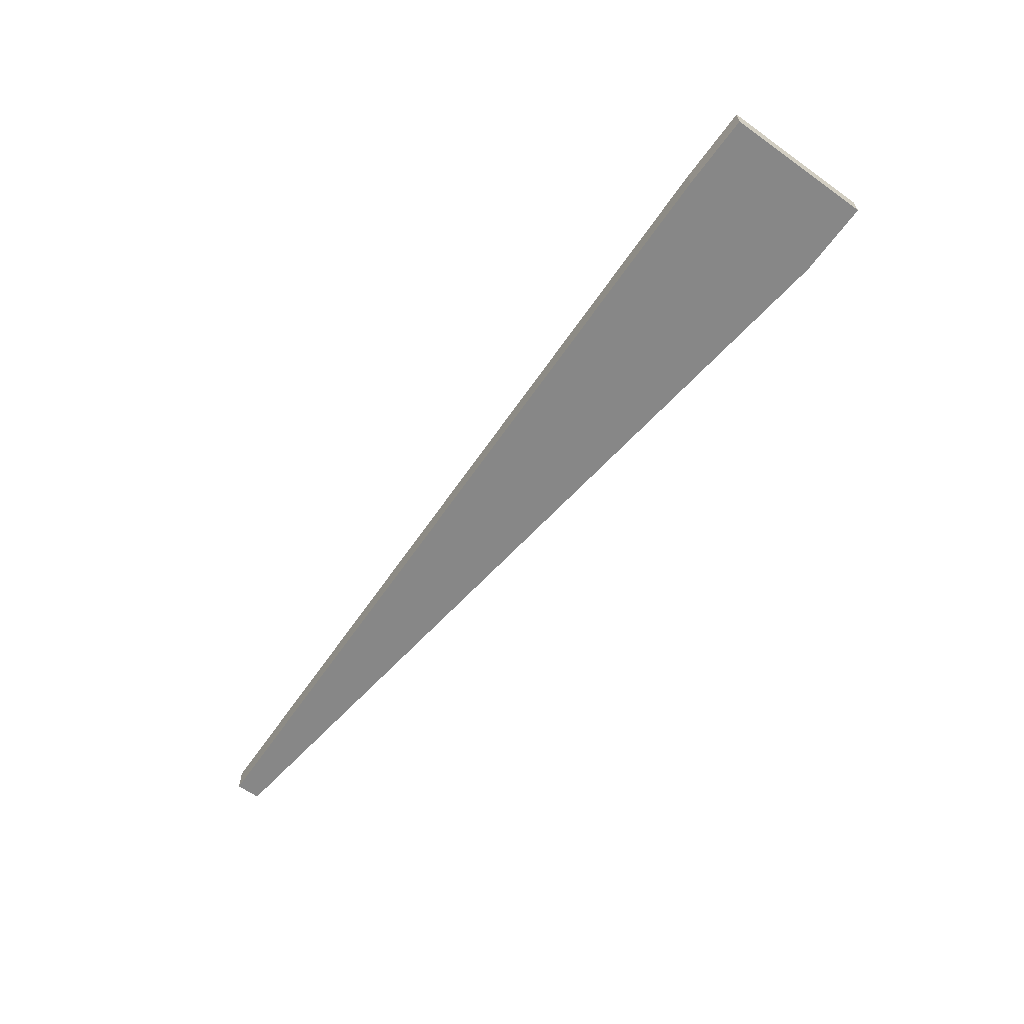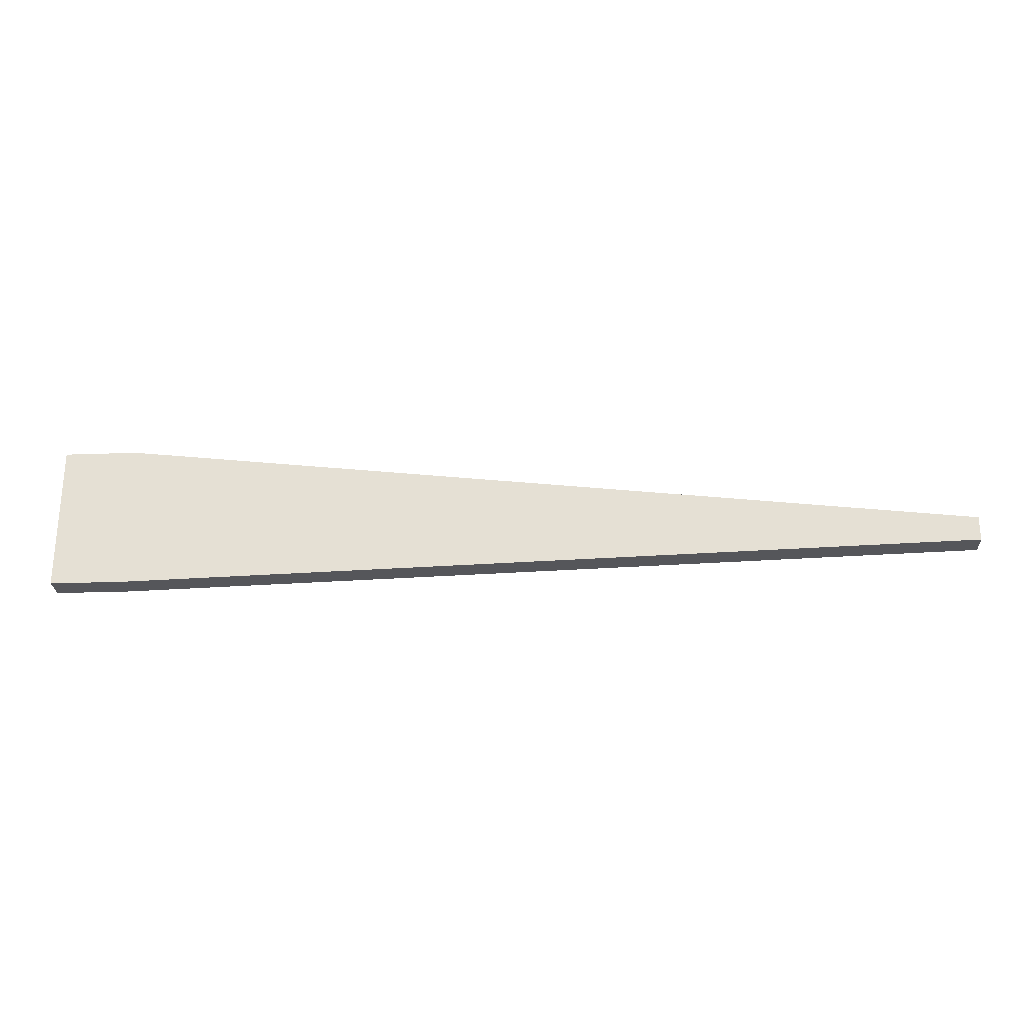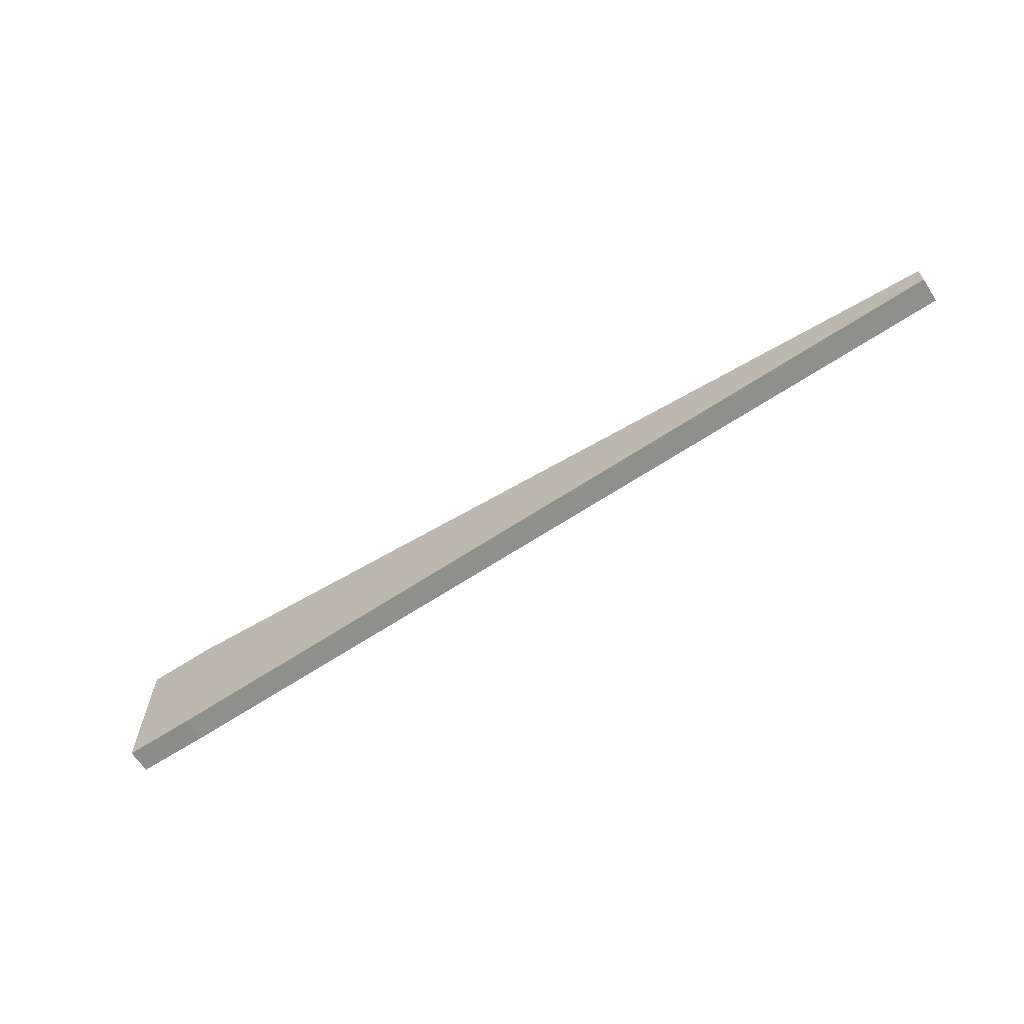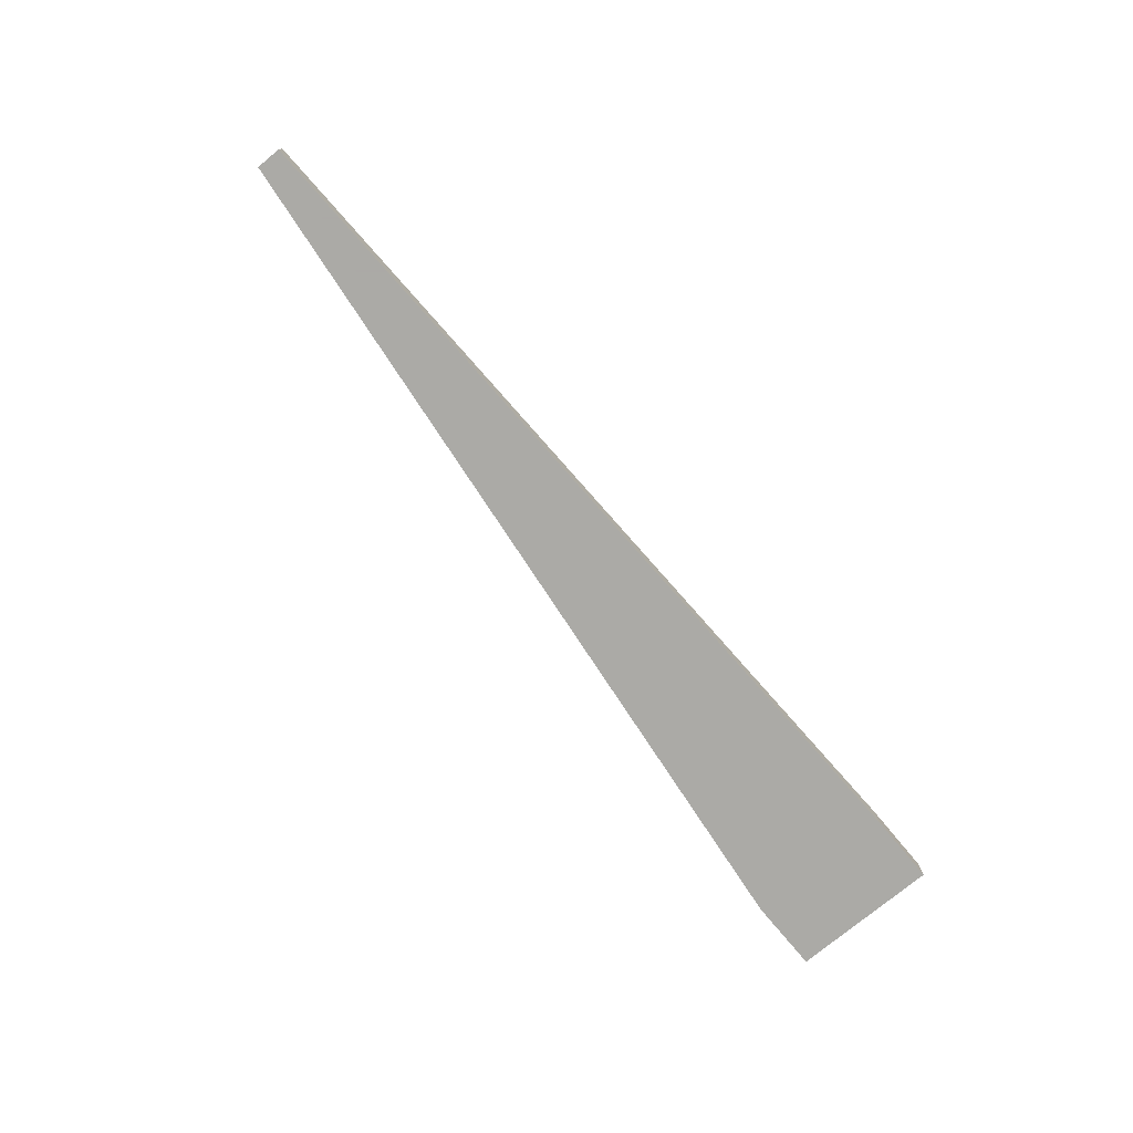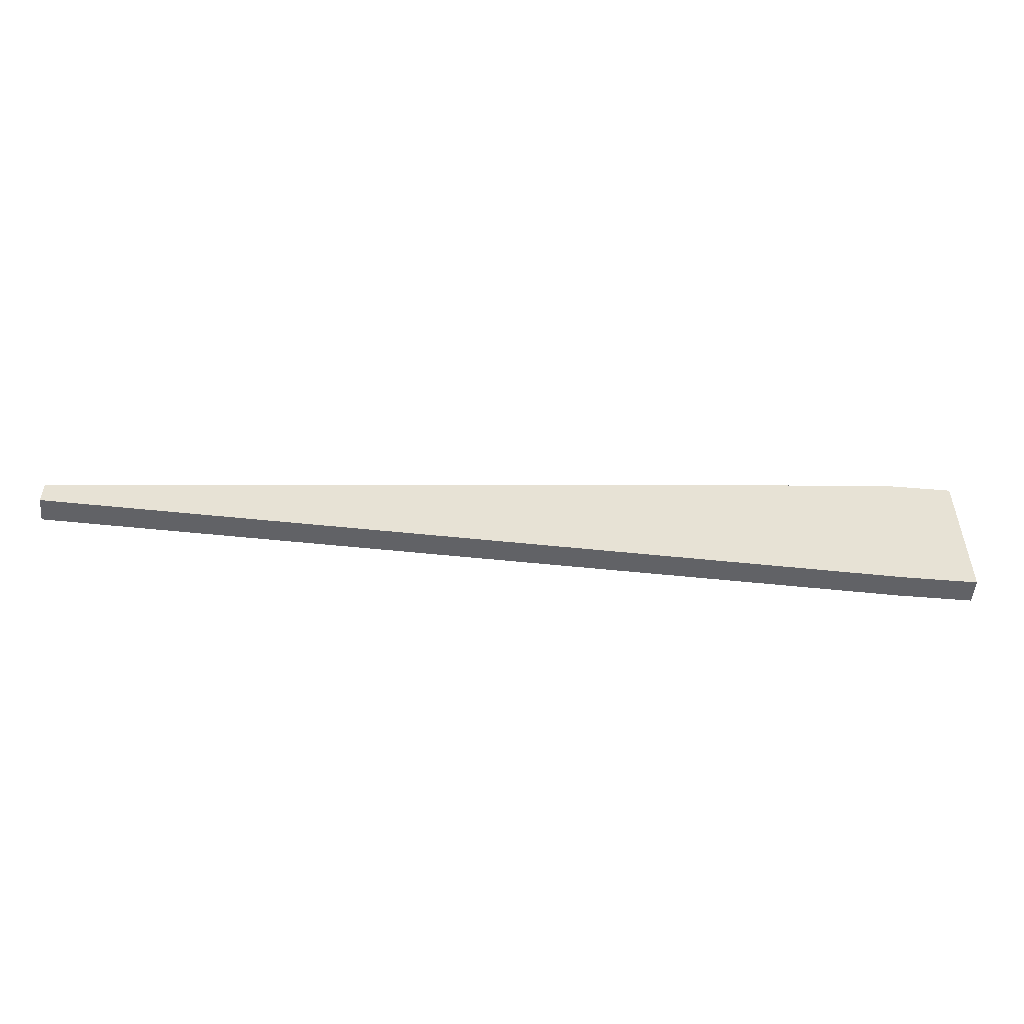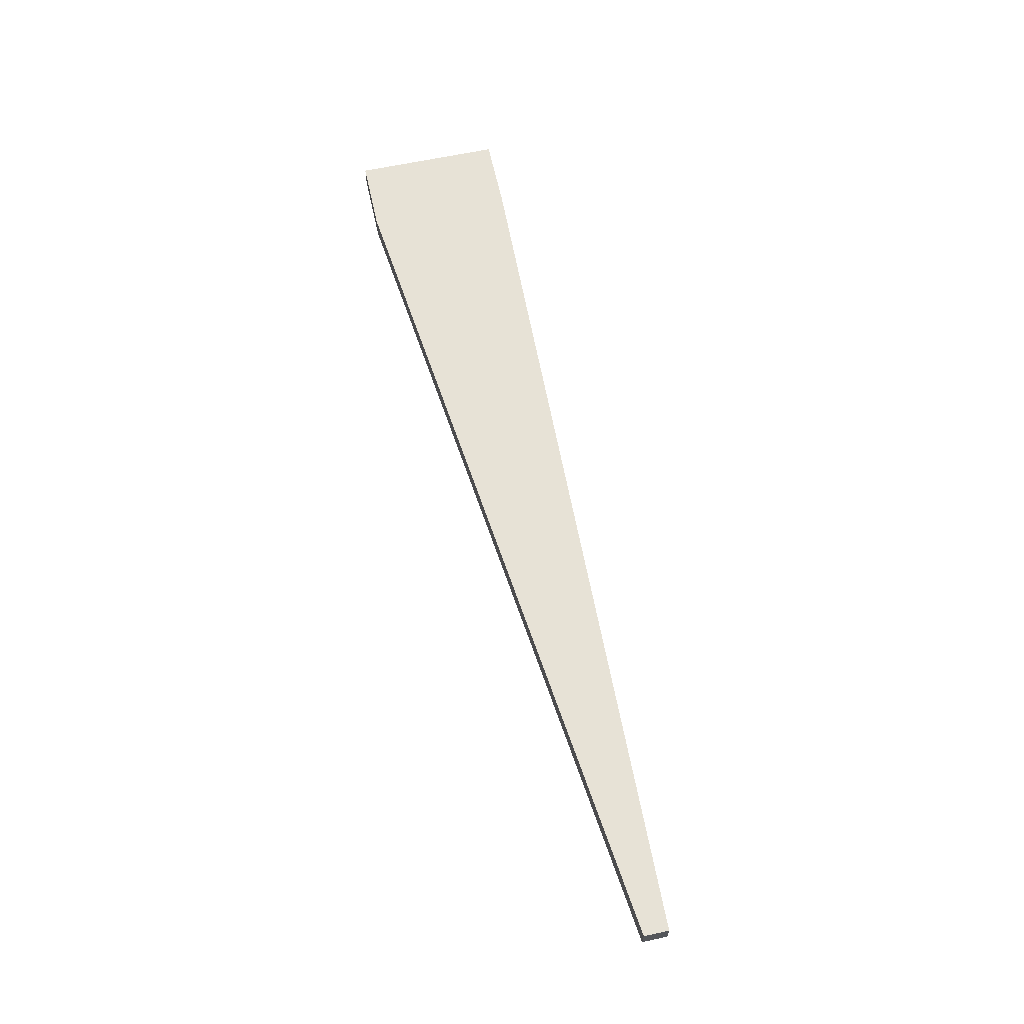
<metadata>
{"format":"obj","ext":"obj","renderer":"f3d","projection":"perspective","resolution":1024,"background":"white","views":[{"elev":-62.3,"azim":-125.9,"up":"+Y"},{"elev":-26.1,"azim":3.2,"up":"+Z"},{"elev":-64.1,"azim":33.1,"up":"+Z"},{"elev":-75.7,"azim":129.6,"up":"+Y"},{"elev":-50.7,"azim":174.7,"up":"+Z"},{"elev":63.3,"azim":77.7,"up":"+Y"}]}
</metadata>
<code>
v 0.07702 -0.03351 -0.0359
v 0.2675 -0.02849 -0.02588
v 0.2675 -0.03351 -0.02588
v 0.07702 -0.02849 -0.0359
v 0.2675 -0.02849 -0.03089
v 0.2675 -0.03351 -0.03089
v 0.09206 -0.02849 -0.005827
v 0.09206 -0.03351 -0.005827
v 0.09206 -0.02849 -0.0359
v 0.09206 -0.03351 -0.0359
v 0.07702 -0.02849 -0.005827
v 0.07702 -0.03351 -0.005827
f 5 2 3
f 5 3 6
f 11 4 1
f 11 1 12
f 9 5 6
f 9 6 10
f 9 10 1
f 9 1 4
f 7 2 5
f 7 5 9
f 7 9 4
f 7 4 11
f 8 7 11
f 8 11 12
f 8 12 1
f 8 1 10
f 8 10 6
f 8 6 3
f 8 3 2
f 8 2 7

</code>
